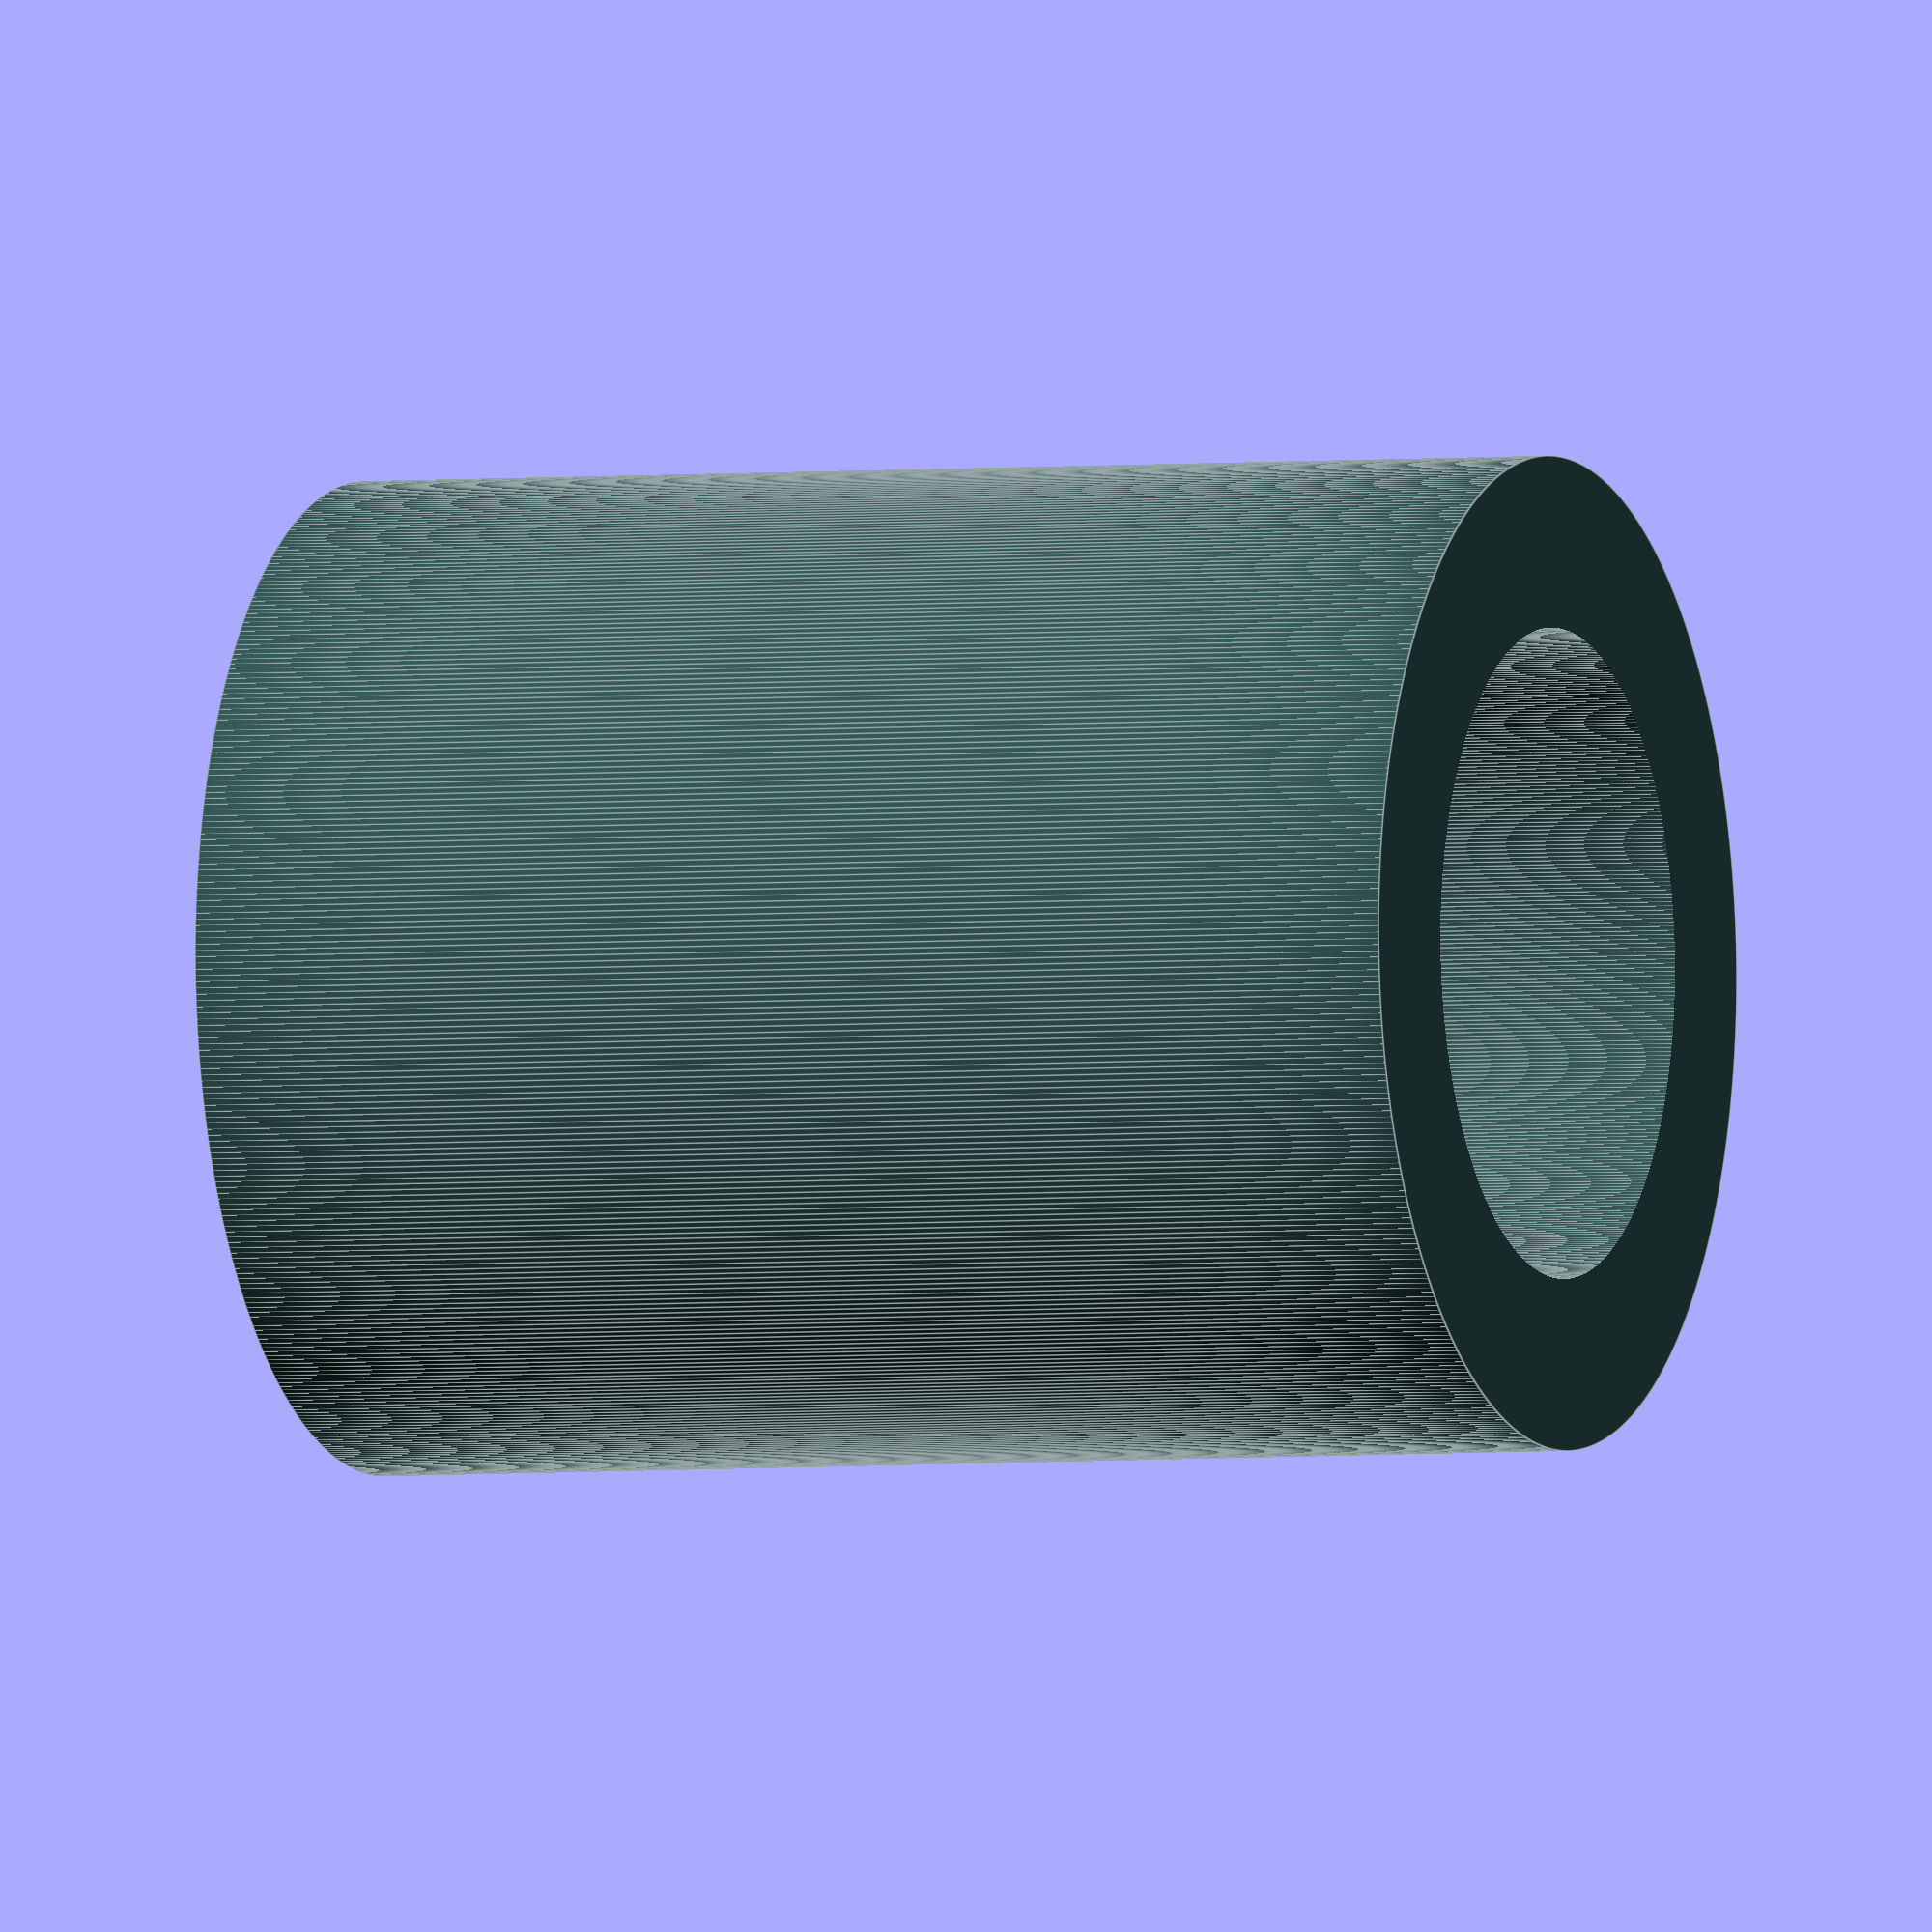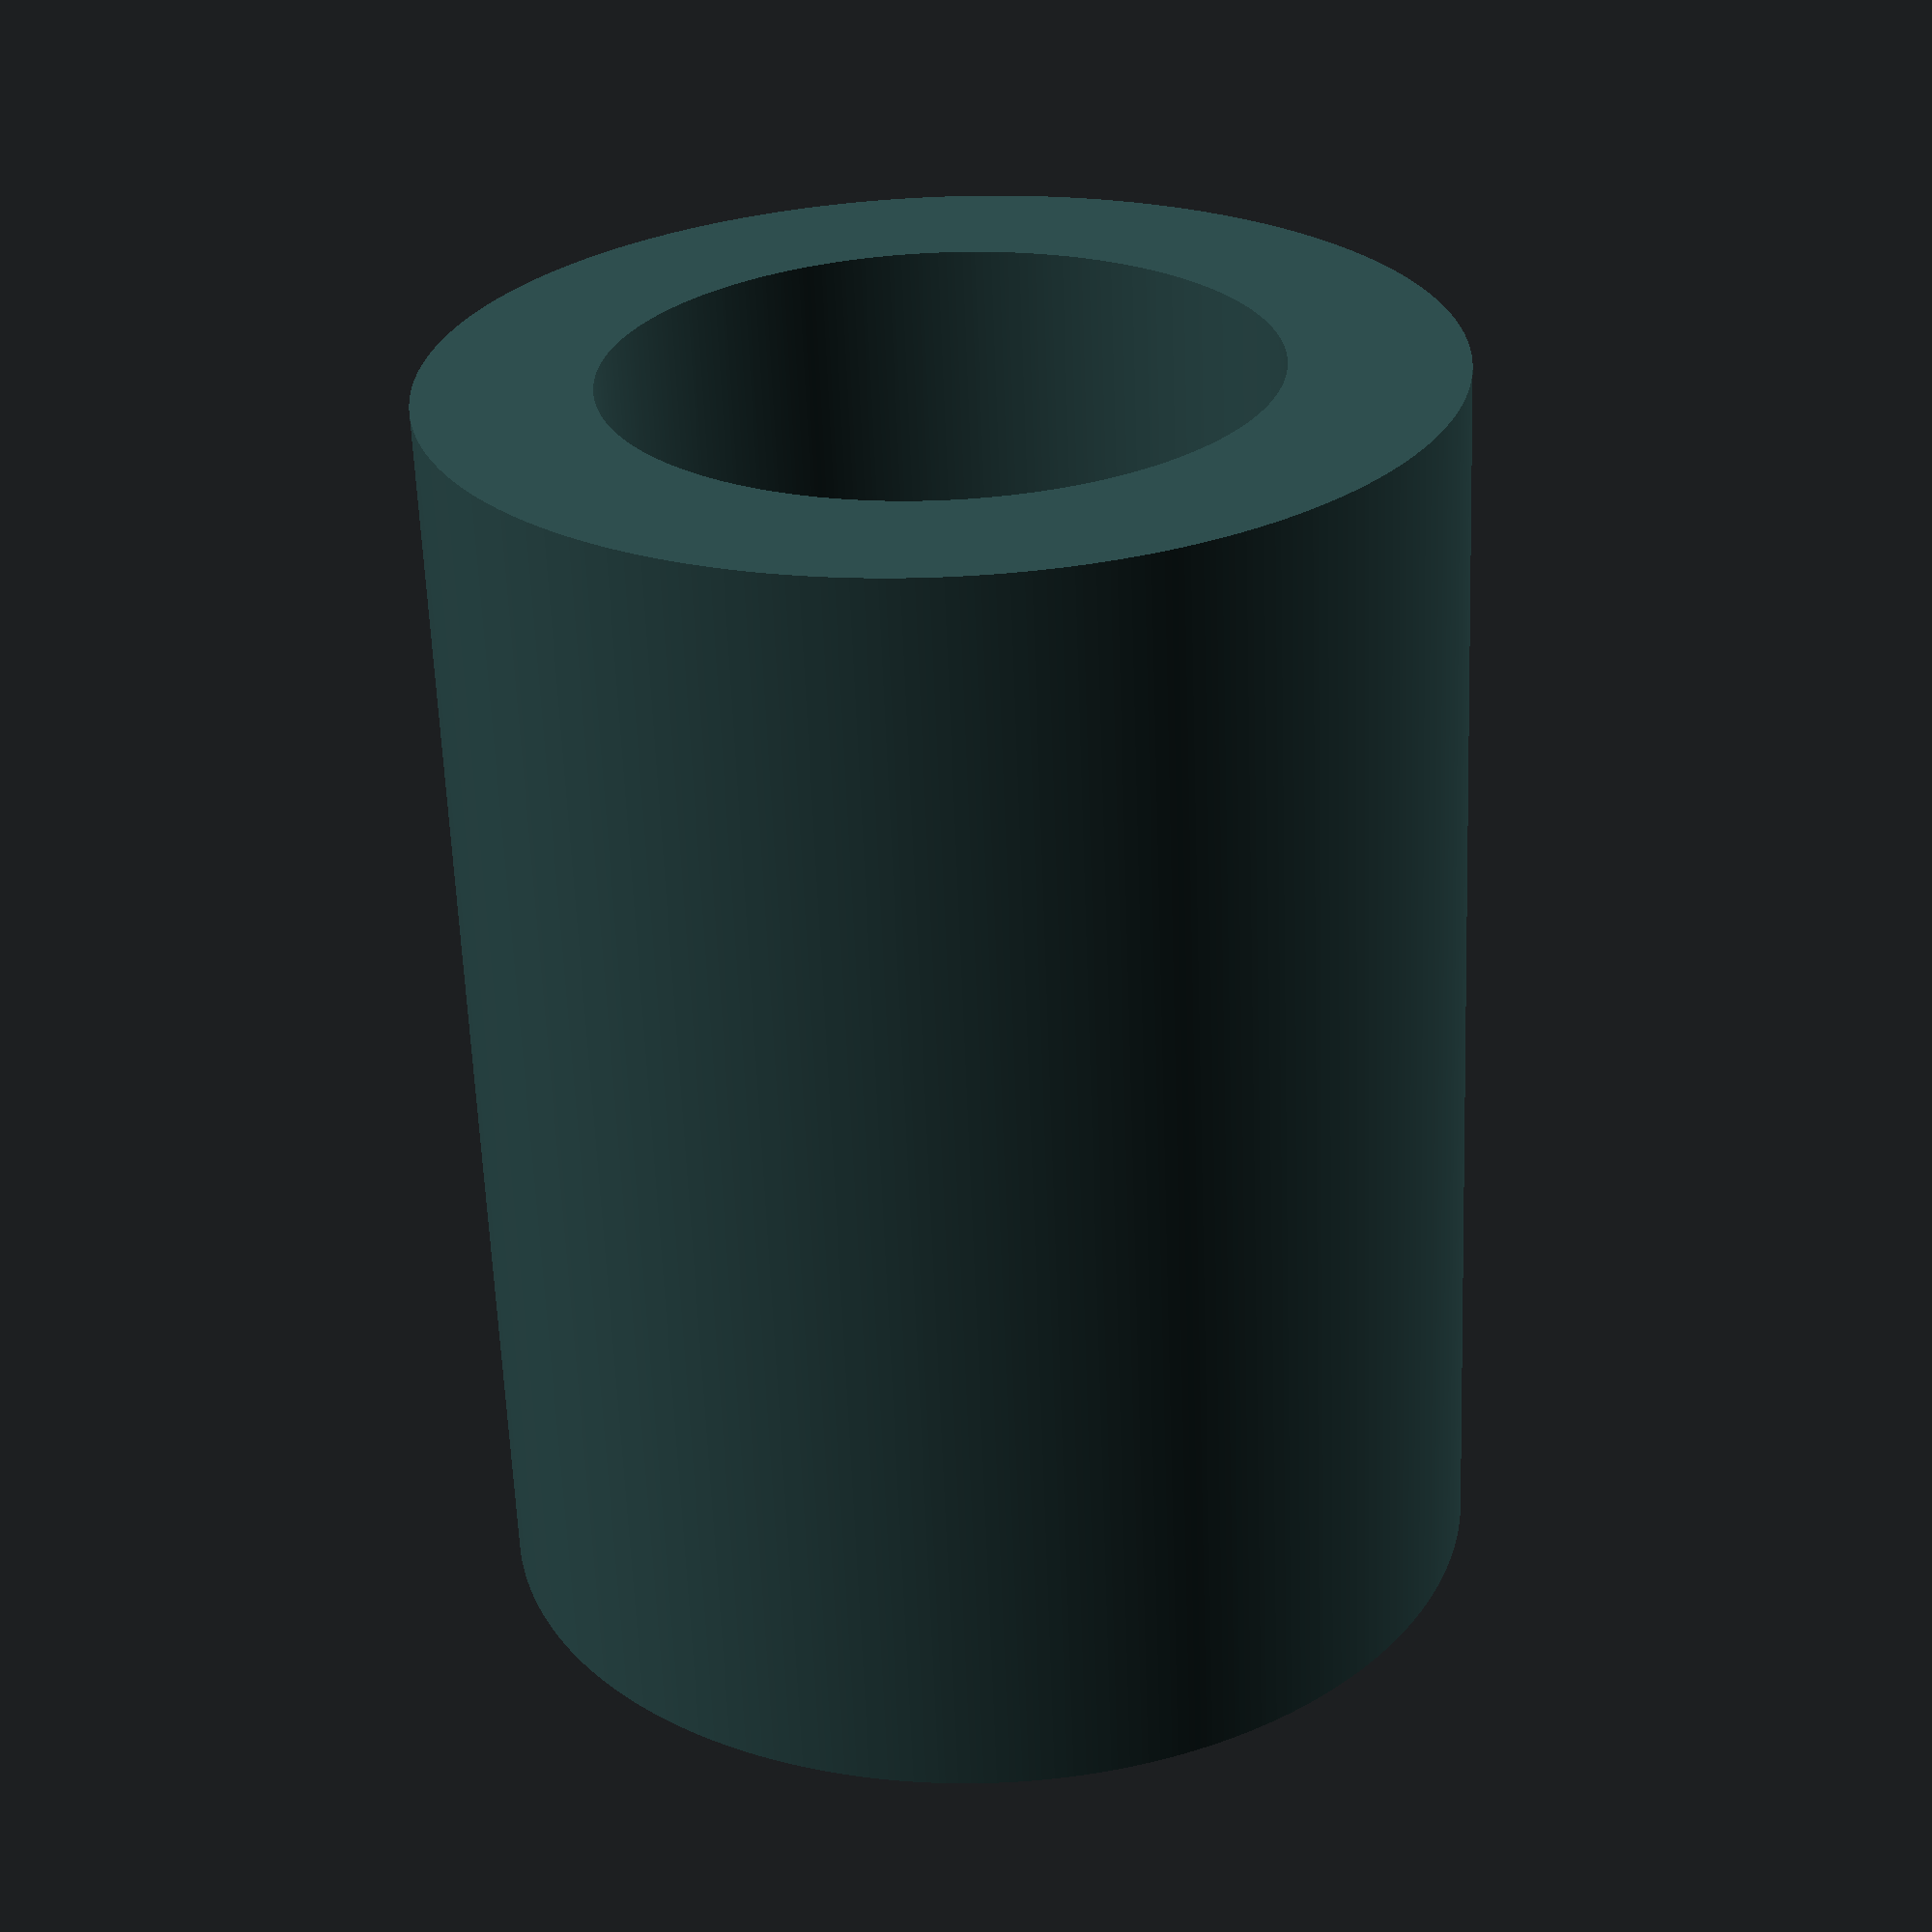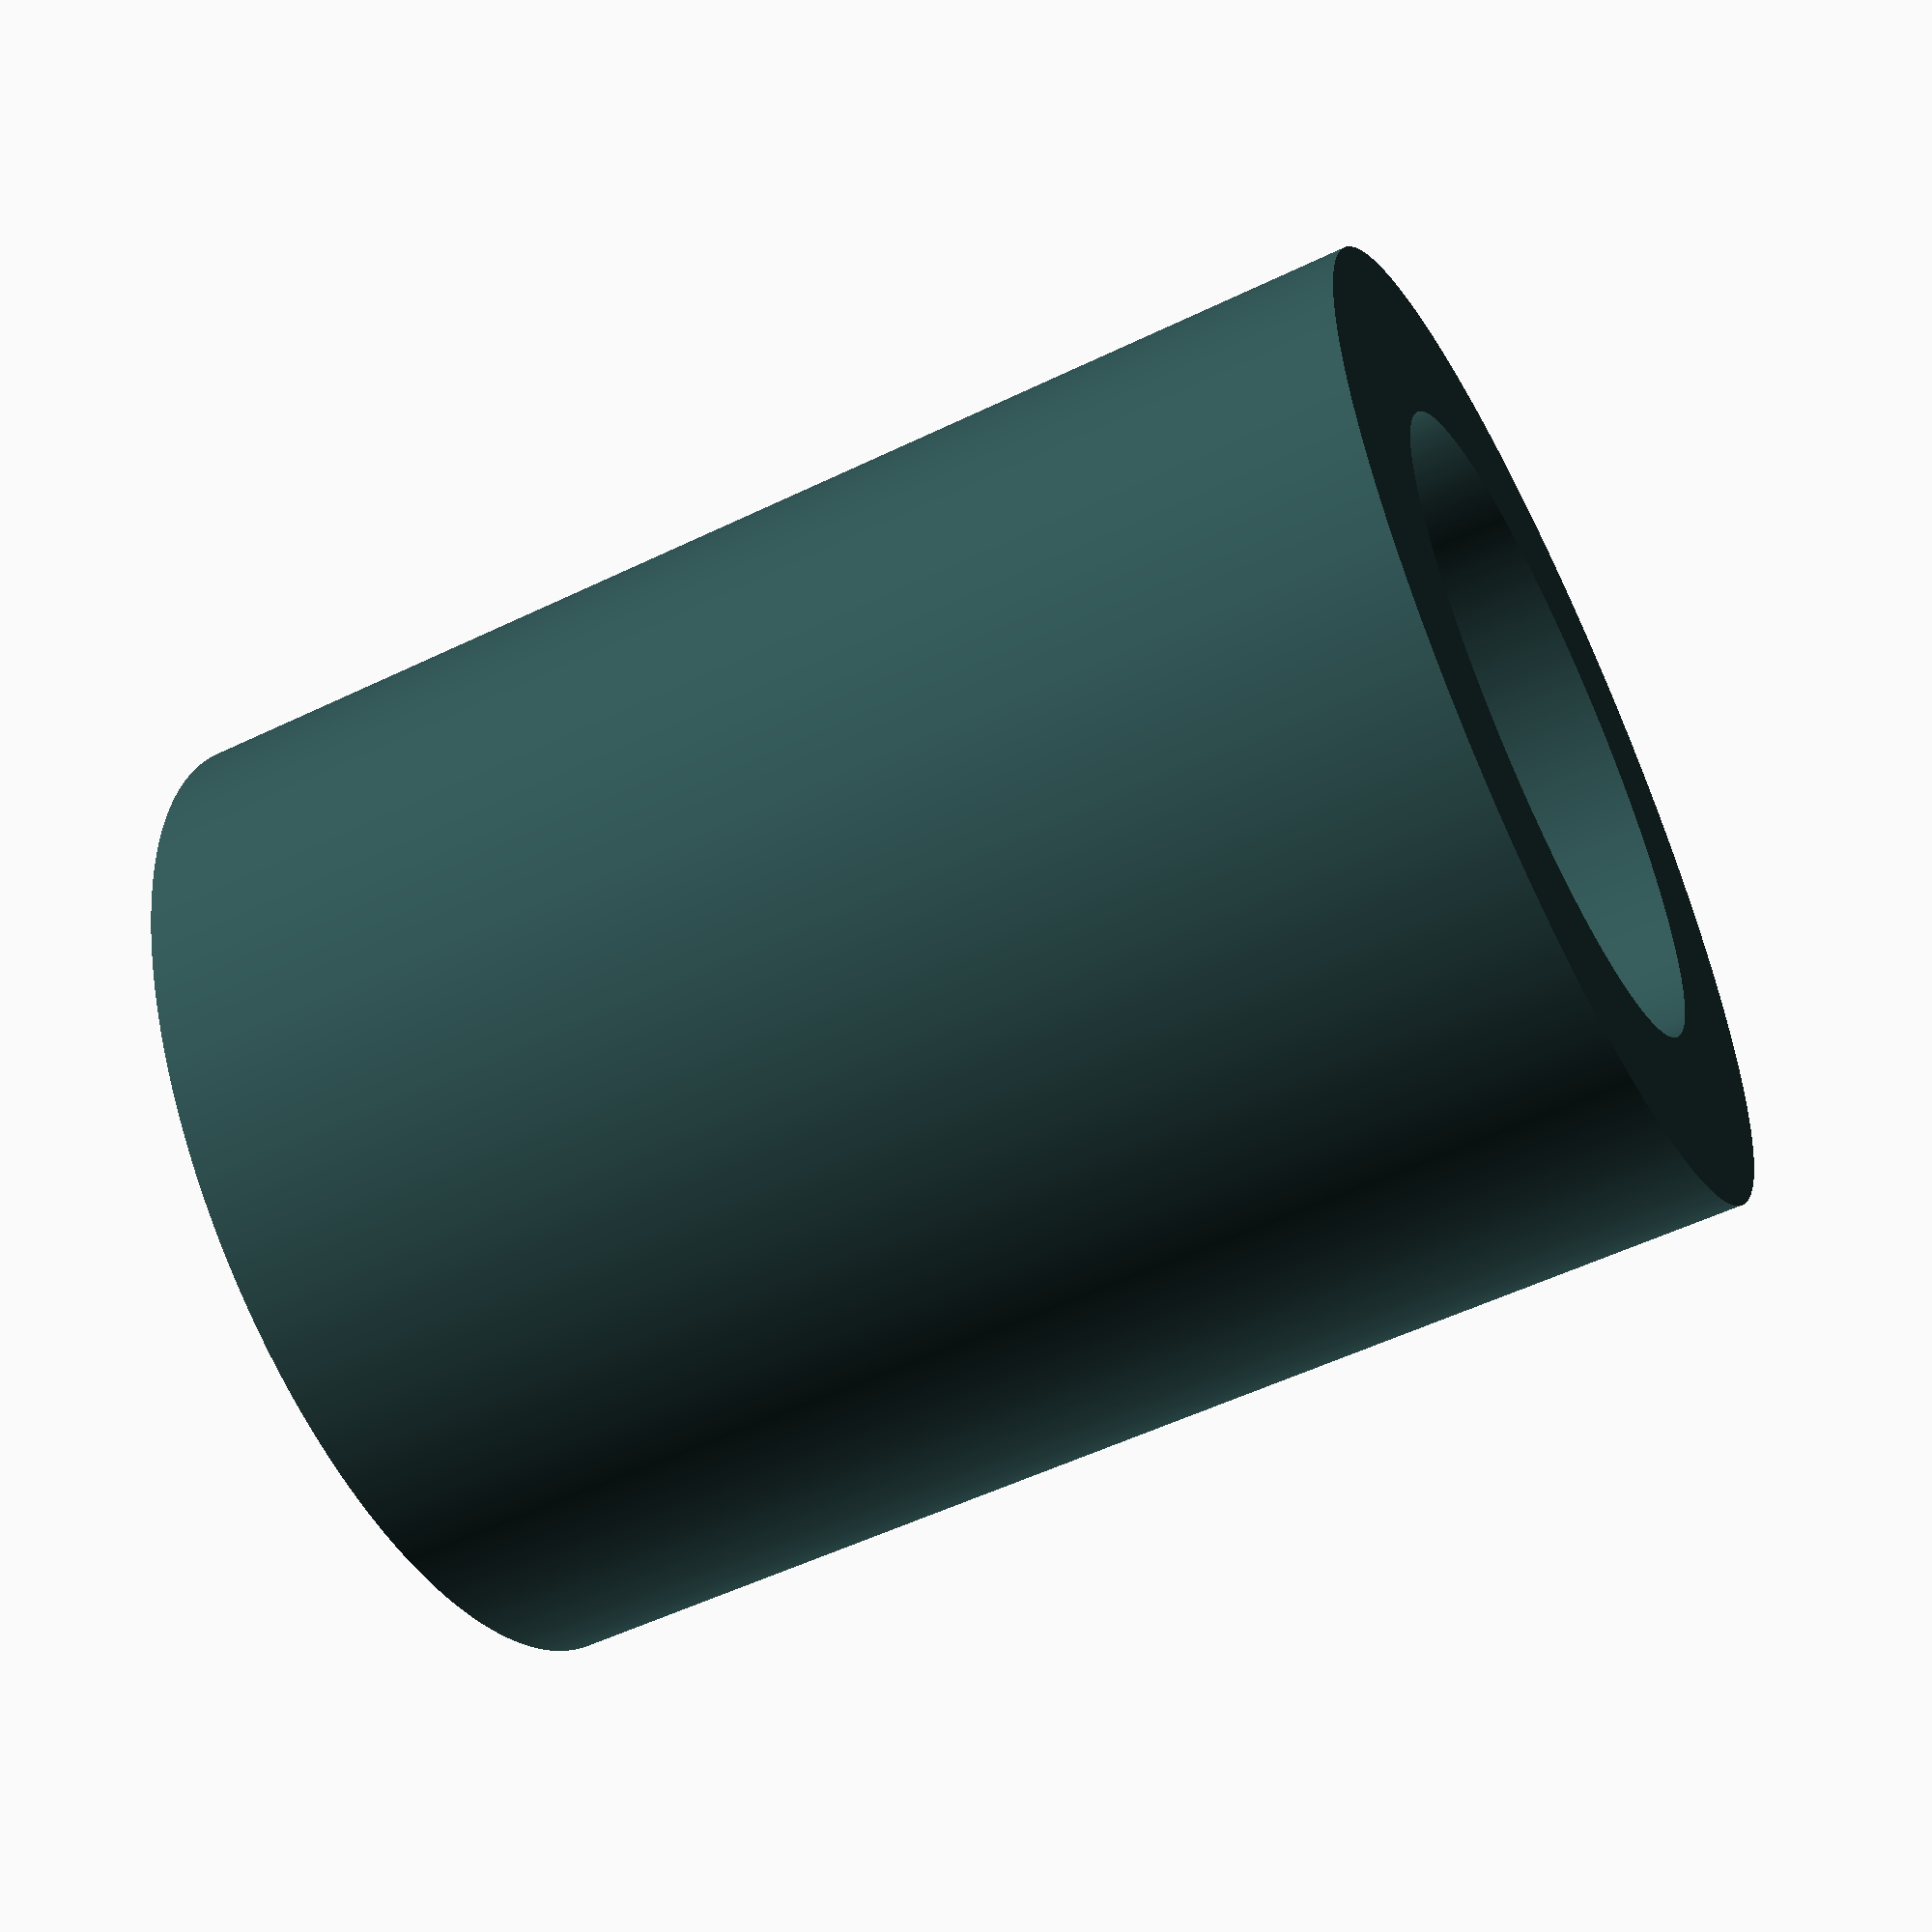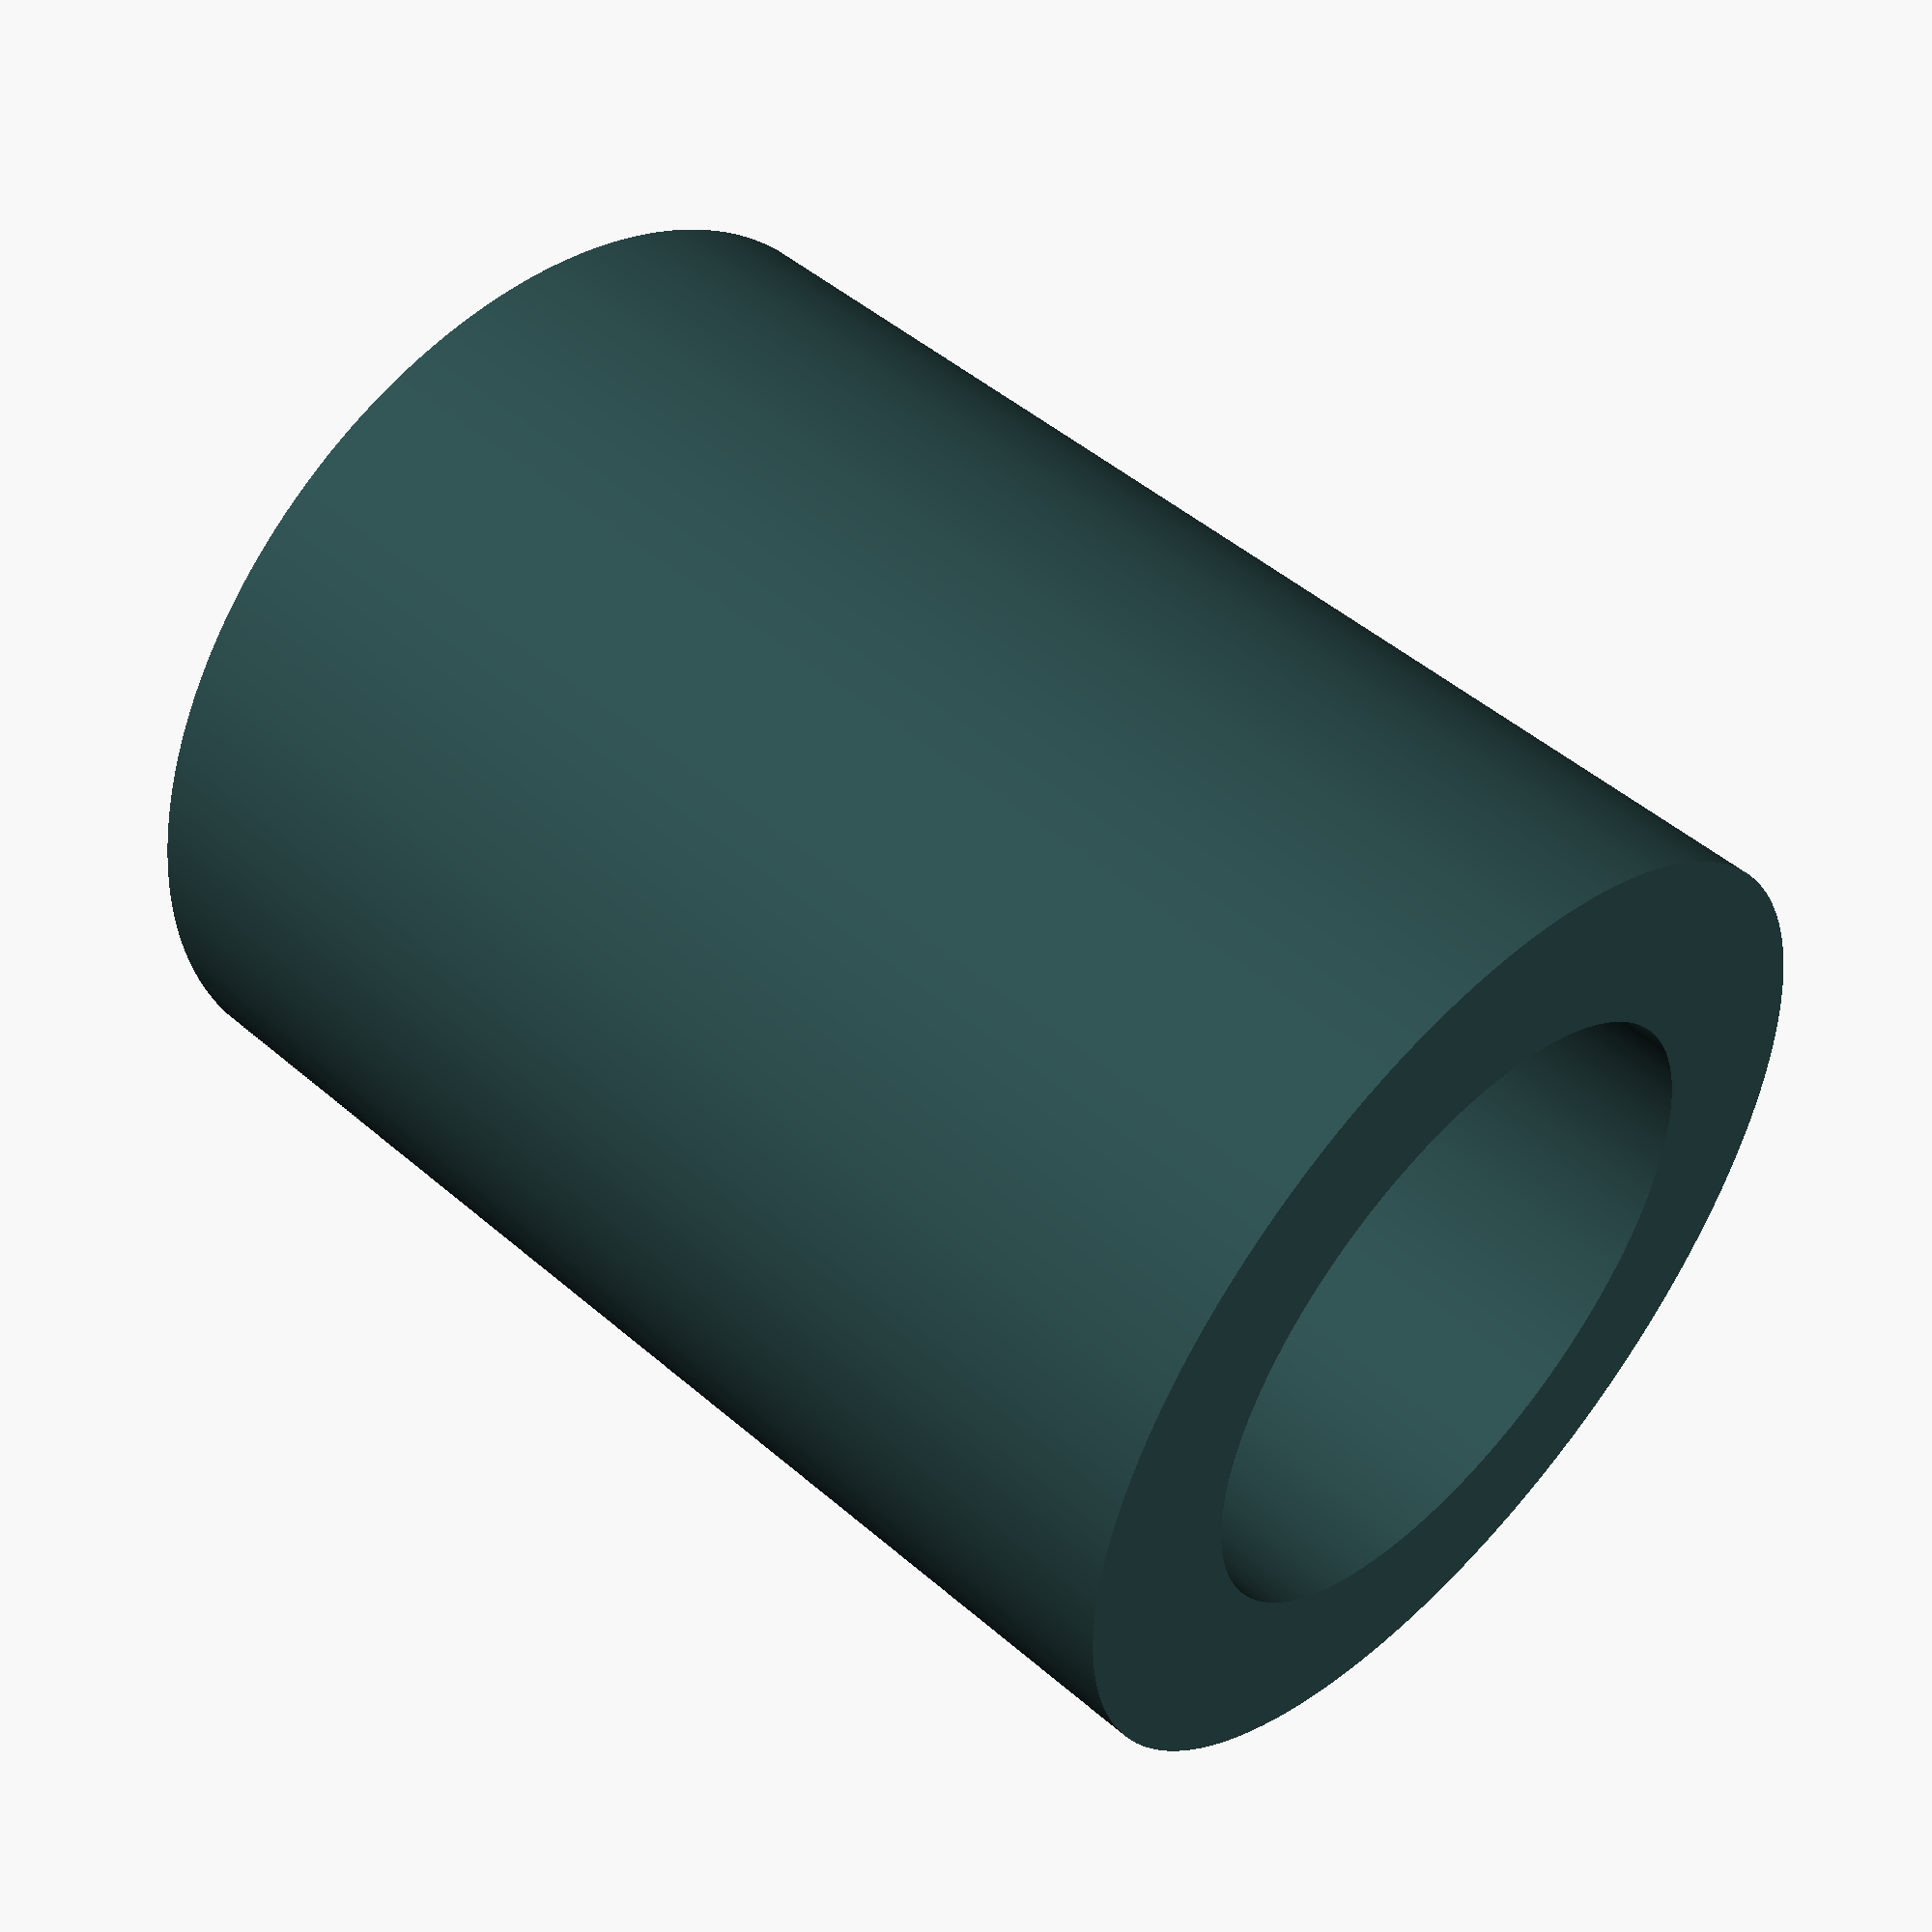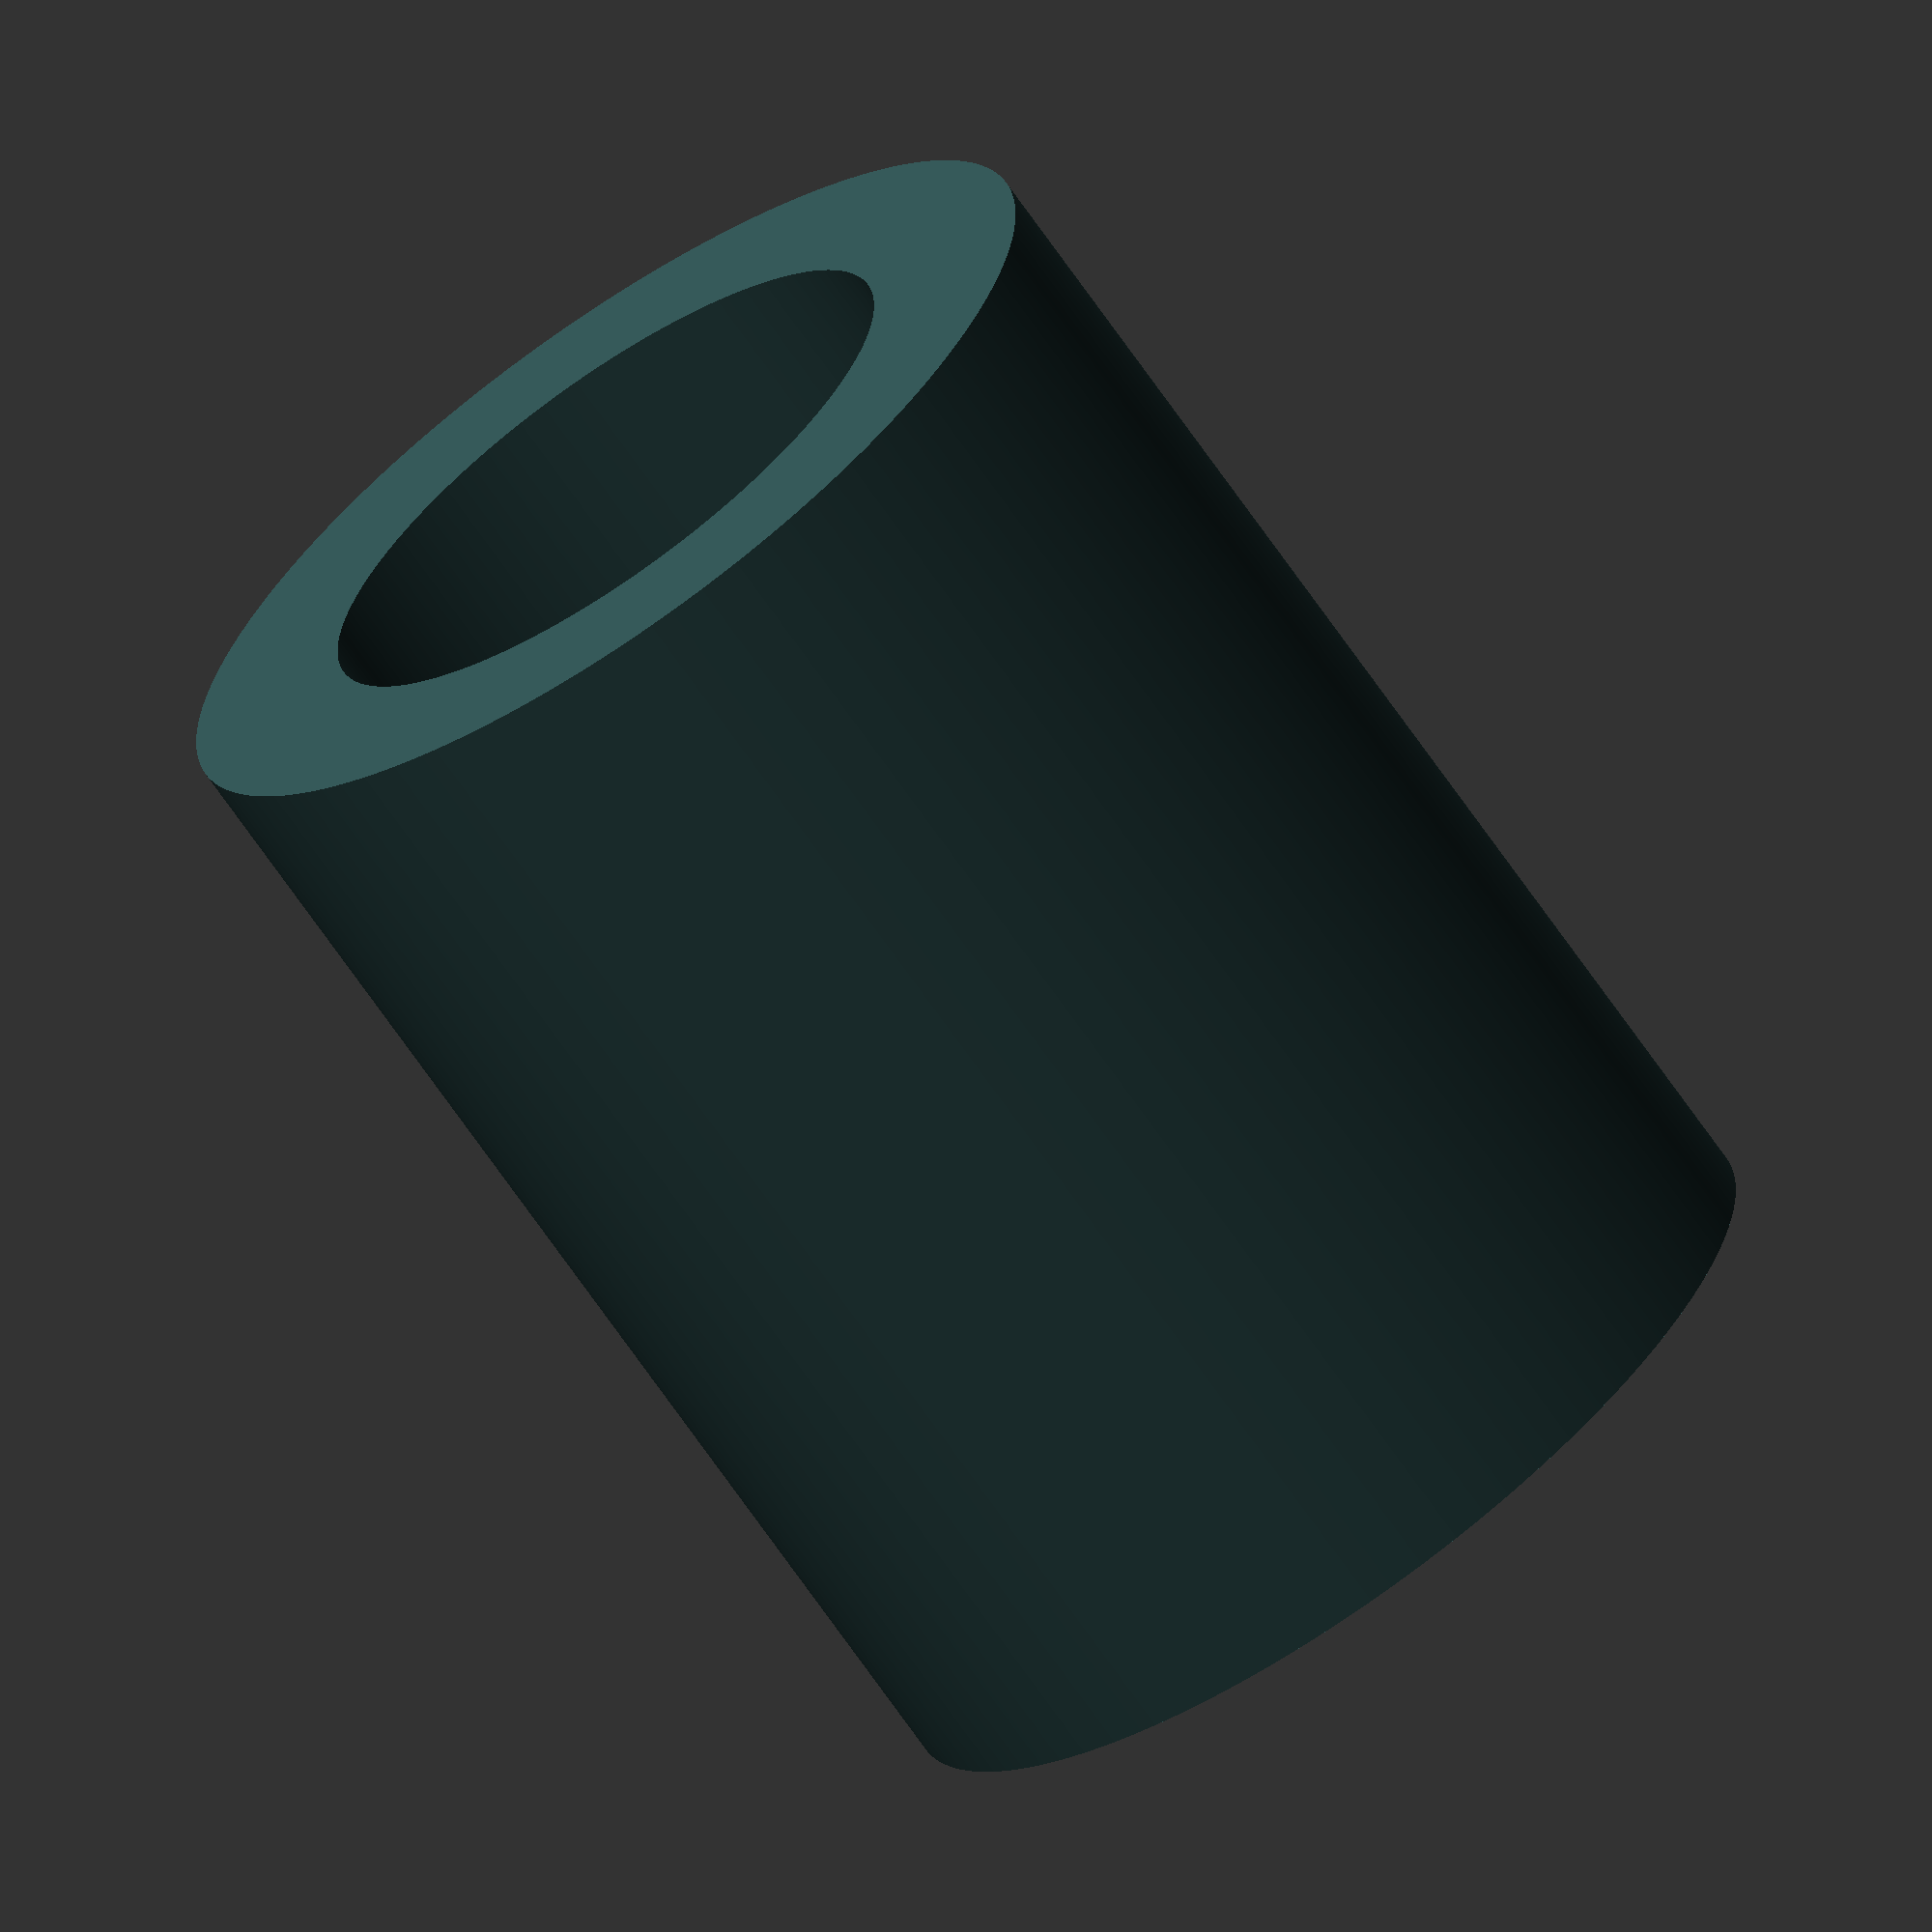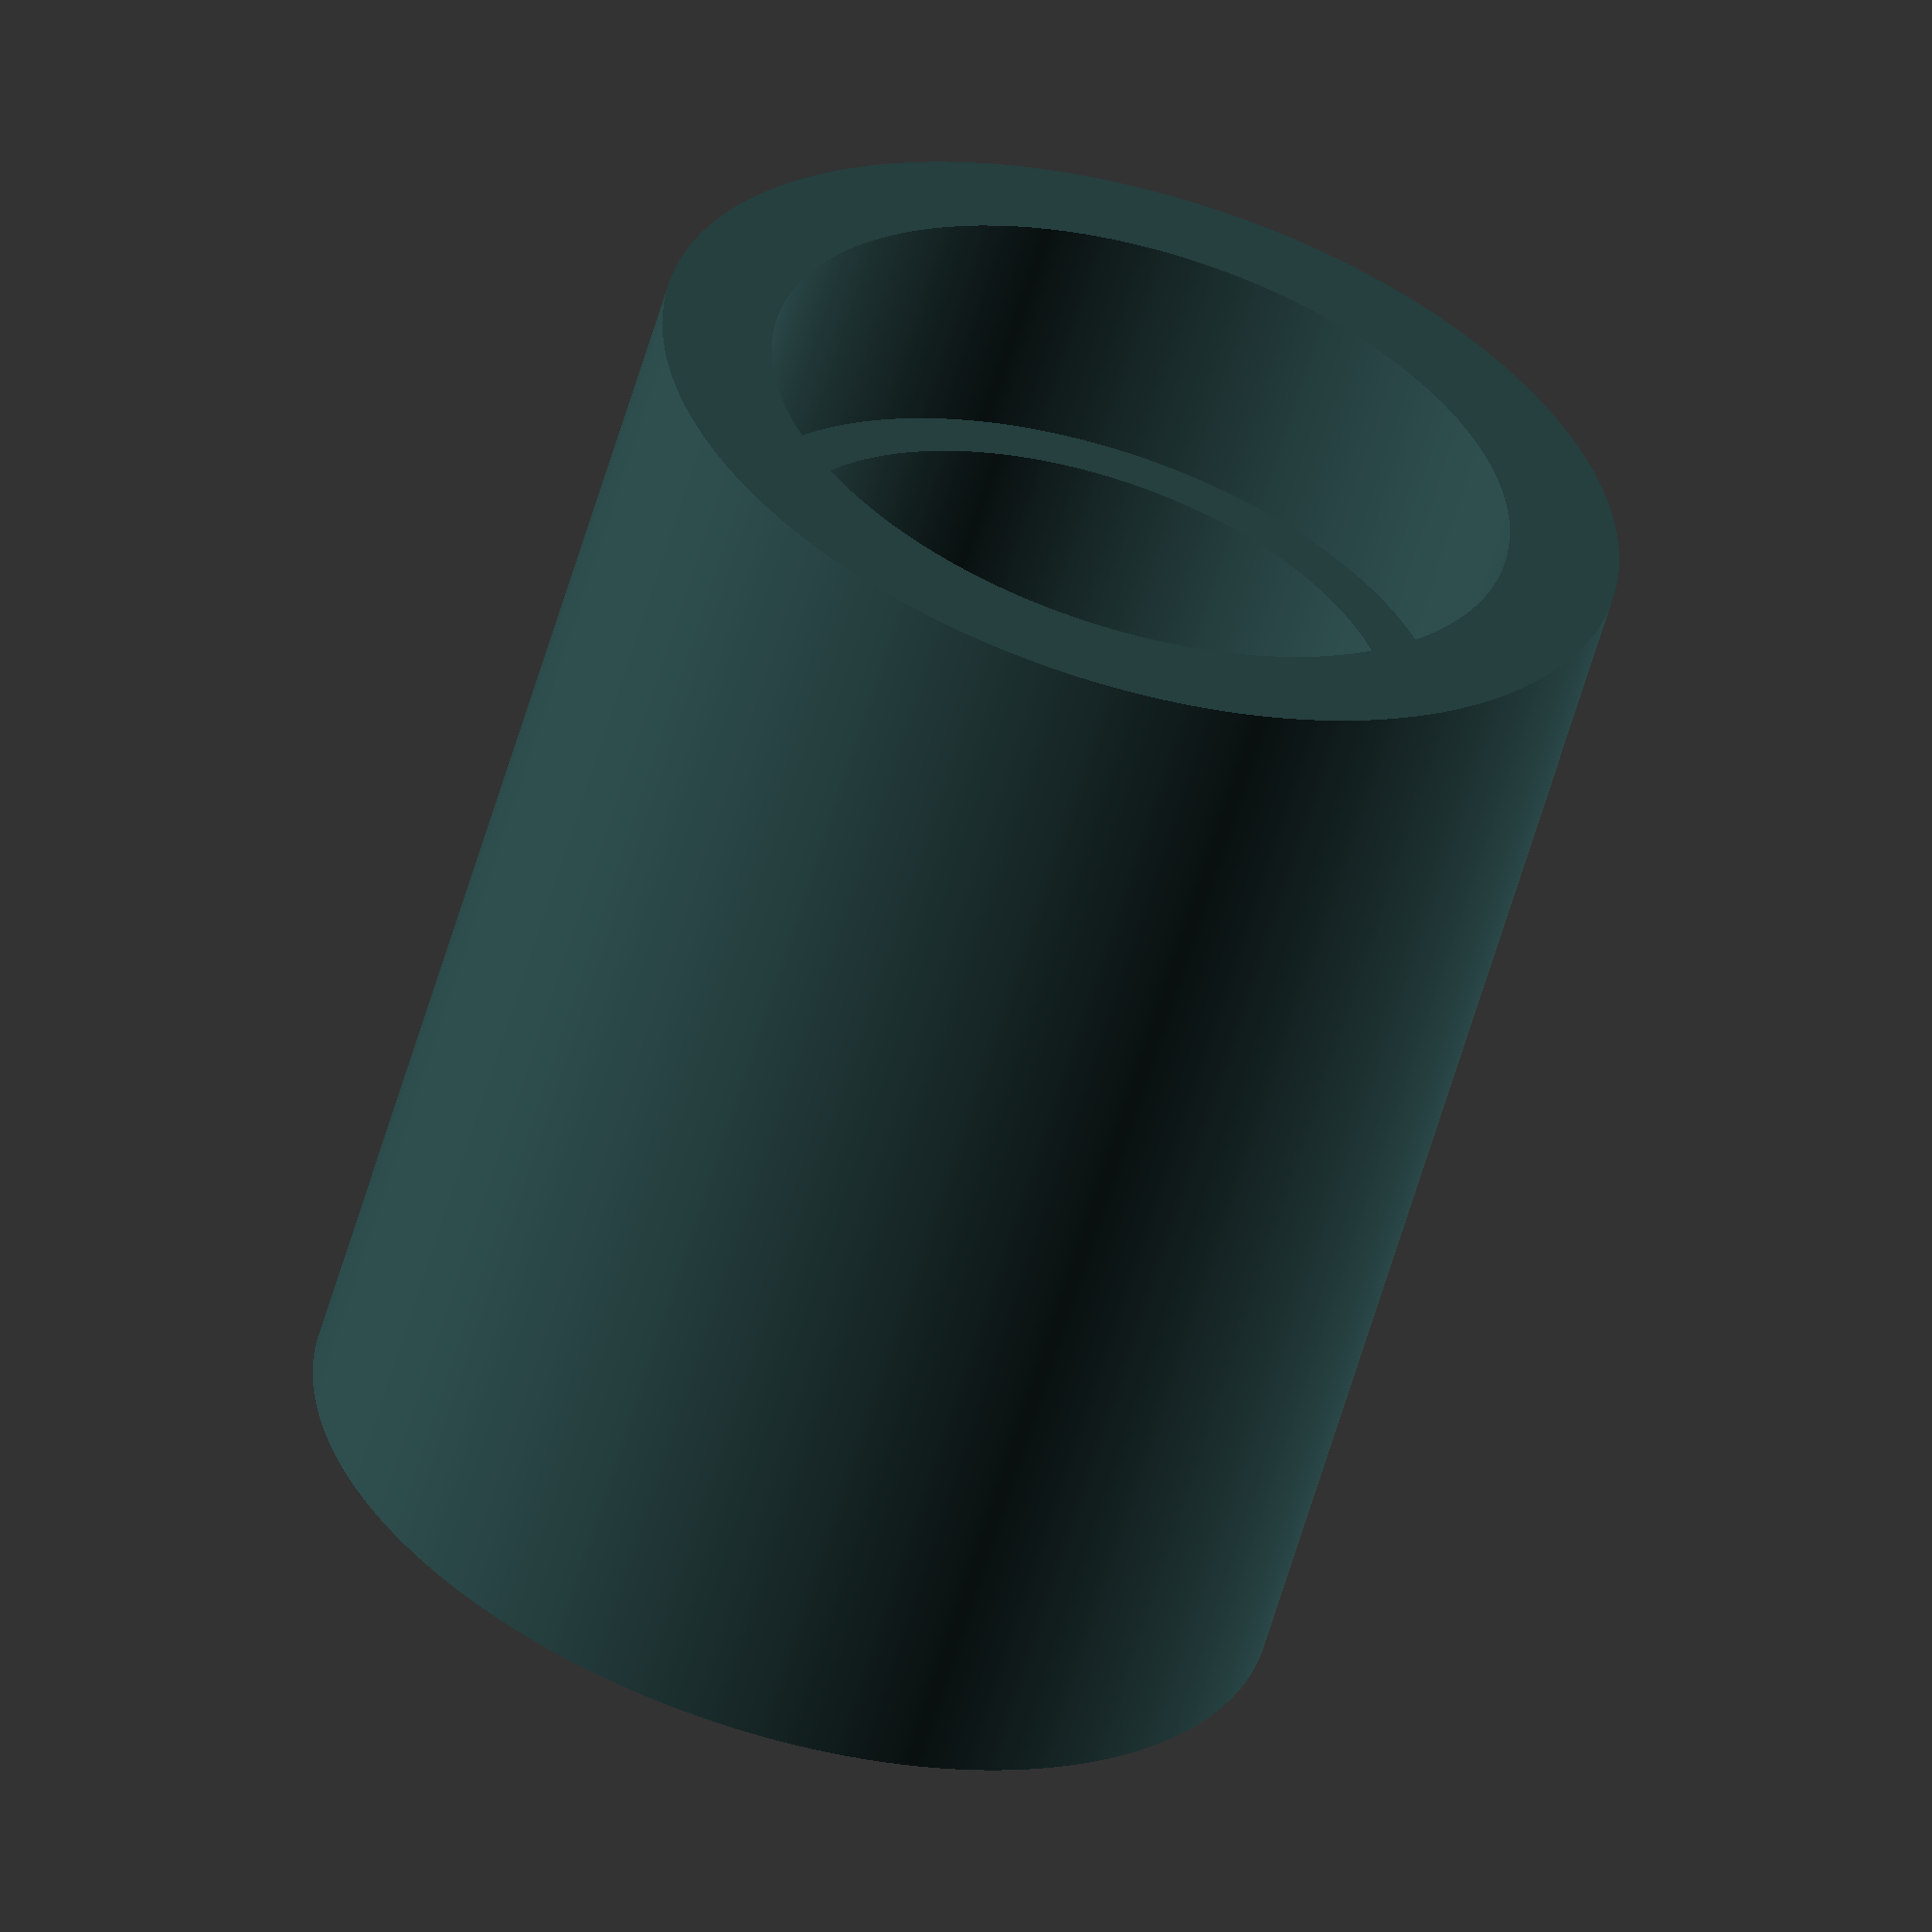
<openscad>
/********************************************/
/*       A center for the dehydrator        */
/*                                          */
/*        Created by Jason Hardman          */
/*               2023-05-10                 */
/*                                          */
/********************************************/

$fn = 500;

/*** Layer Hieght at 0.12 mm ***/
/*** Extrusion Thickness at 0.4 mm ***/


/* Tray Dimensions */
t_outer_diameter = 240;  // tray outer diameter

t_i_diameter = 33.6;  // tube inner diameter
t_b_o_diameter = 40;  // tube base outer daimeter
t_t_o_diamter = 38.4;  // tube top outer diameter
t_depth = 16.68;  // depth of the inner tray tube

t_thickness = 28.2;  // tray thickness (bottom plus sides)
t_bed_thickness = 1.32;  // thickness of the tray bottom
t_stack_depth = 81.72;  // stacked tray depth to lid
t_wall_thickness = 2.8;  // tray wall thickness

t_l_dip = 10.32;  // t_lid_dip


/* Spool Dimensions */
sp_thickness = 66.84;  // spool thickness
sp_outer_diameter = 199.2;  // outer diameter
sp_c_h_diameter = 56.4;  // center hole diameter
sp_fillament_diameter = 150;  // diameter of the fillament
sp_f_thickness = 2.64;  // flang thickness


/*** Modules ***/
module tray(x=0, y=0, z=0) {

    difference() {
        cylinder(h = t_depth, d1 = t_b_o_diameter, d2 = t_t_o_diamter);
        translate([0, 0, -0.5]) {
            cylinder(h = t_depth + 1, d = t_i_diameter);
        }
    }

    difference() {
        linear_extrude(height = t_stack_depth) {
            circle( d = t_outer_diameter );
        }
        translate([0, 0, (t_bed_thickness)]) {
            linear_extrude( height = ( t_stack_depth - t_bed_thickness ) + 1 ) {
                circle( d = ( t_outer_diameter - (t_wall_thickness * 2 ) ) );
            }
        }
        cylinder(h = t_bed_thickness + 1, d = t_i_diameter);
    }
}


module spool(t_x=0, t_y=0, t_z=0) {
    translate([t_x, t_y, t_z]) {
        difference() {
            difference() {
                cylinder(h = sp_thickness, d = sp_outer_diameter);
                translate([0, 0, sp_f_thickness]) {
                    difference() {
                        cylinder(h = (sp_thickness - (sp_f_thickness * 2) ), d = (sp_outer_diameter + 1));
                        cylinder(h = (sp_thickness - (sp_f_thickness * 2) ), d = sp_fillament_diameter);
                    }
                }
            }
            translate([0, 0, -0.5]) {
                cylinder(h = sp_thickness + 1, d = sp_c_h_diameter);
            }
        }
    }
}


module center_print(t_x=0, t_y=0, t_z=0) {
    max_gap = ( t_stack_depth - (t_bed_thickness + t_l_dip) );
    inlay_length = 12;
    inlay_diameter = t_t_o_diamter + 1.2;

    center_hole_diameter = t_i_diameter;
    tube_diameter = sp_c_h_diameter - 5.08;

    the_length = max_gap - (t_depth - inlay_length);

    color("DarkSlateGray") {
        translate([t_x, t_y, t_z]) {
            difference() {
                cylinder(h = the_length, d = tube_diameter);
                translate([0, 0, -0.5]) {
                    union() {
                        cylinder(h = (the_length + 1), d = center_hole_diameter);
                        cylinder(h = (inlay_length + 0.5), d = inlay_diameter);
                    }
                }
            }
        }
    }
}


module cutaway() {
    spool(t_z=t_bed_thickness);
    difference() {
        union() {
            tray();
            center_print(t_z=(t_depth - 12));
        }
        rotate([0, 0, 90]) {
            translate([-120, 0, -1]) {
                cube([240, 130, 100]);
            }
        }
    }
}


/*** Module Calls ***/
*cutaway();
center_print();
</openscad>
<views>
elev=183.2 azim=114.7 roll=248.9 proj=o view=edges
elev=62.3 azim=141.9 roll=2.2 proj=p view=wireframe
elev=233.9 azim=294.8 roll=242.8 proj=p view=solid
elev=311.3 azim=16.5 roll=313.8 proj=p view=wireframe
elev=69.1 azim=351.5 roll=34.6 proj=o view=solid
elev=239.4 azim=218.3 roll=16.0 proj=o view=solid
</views>
